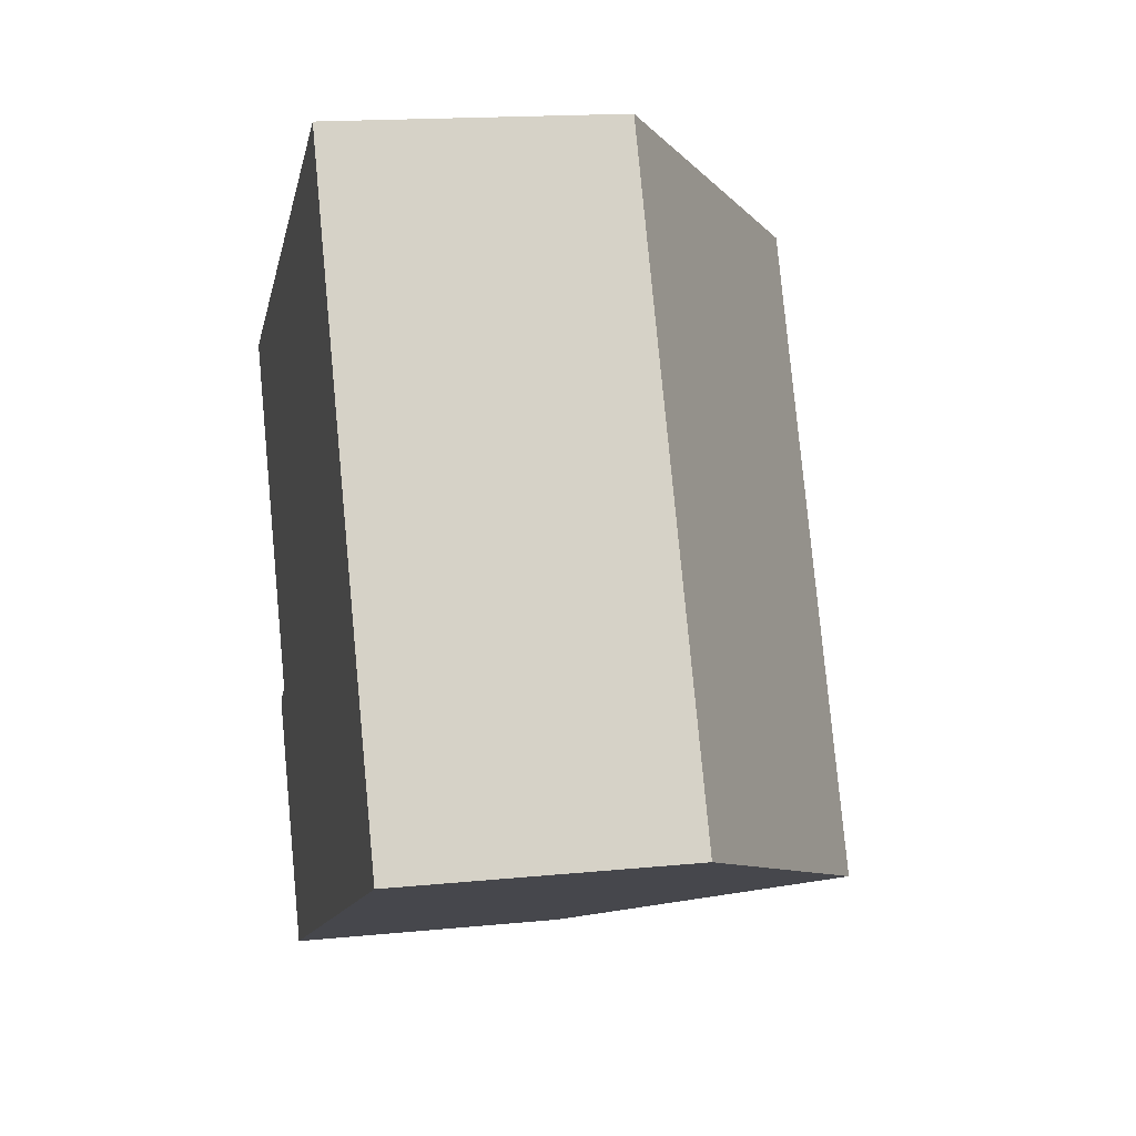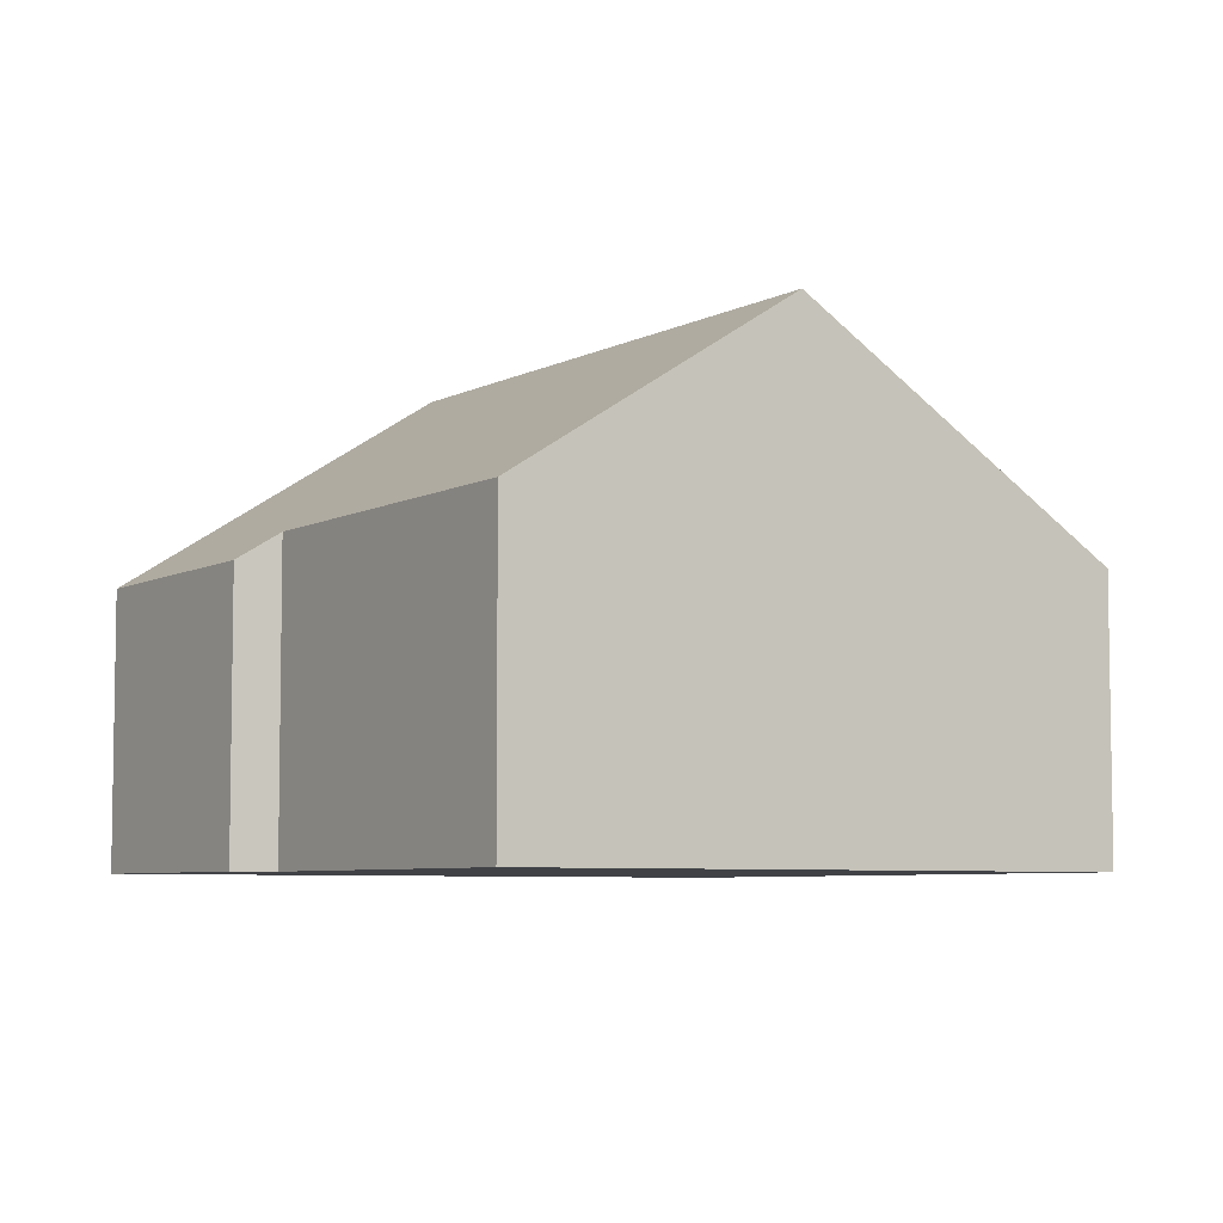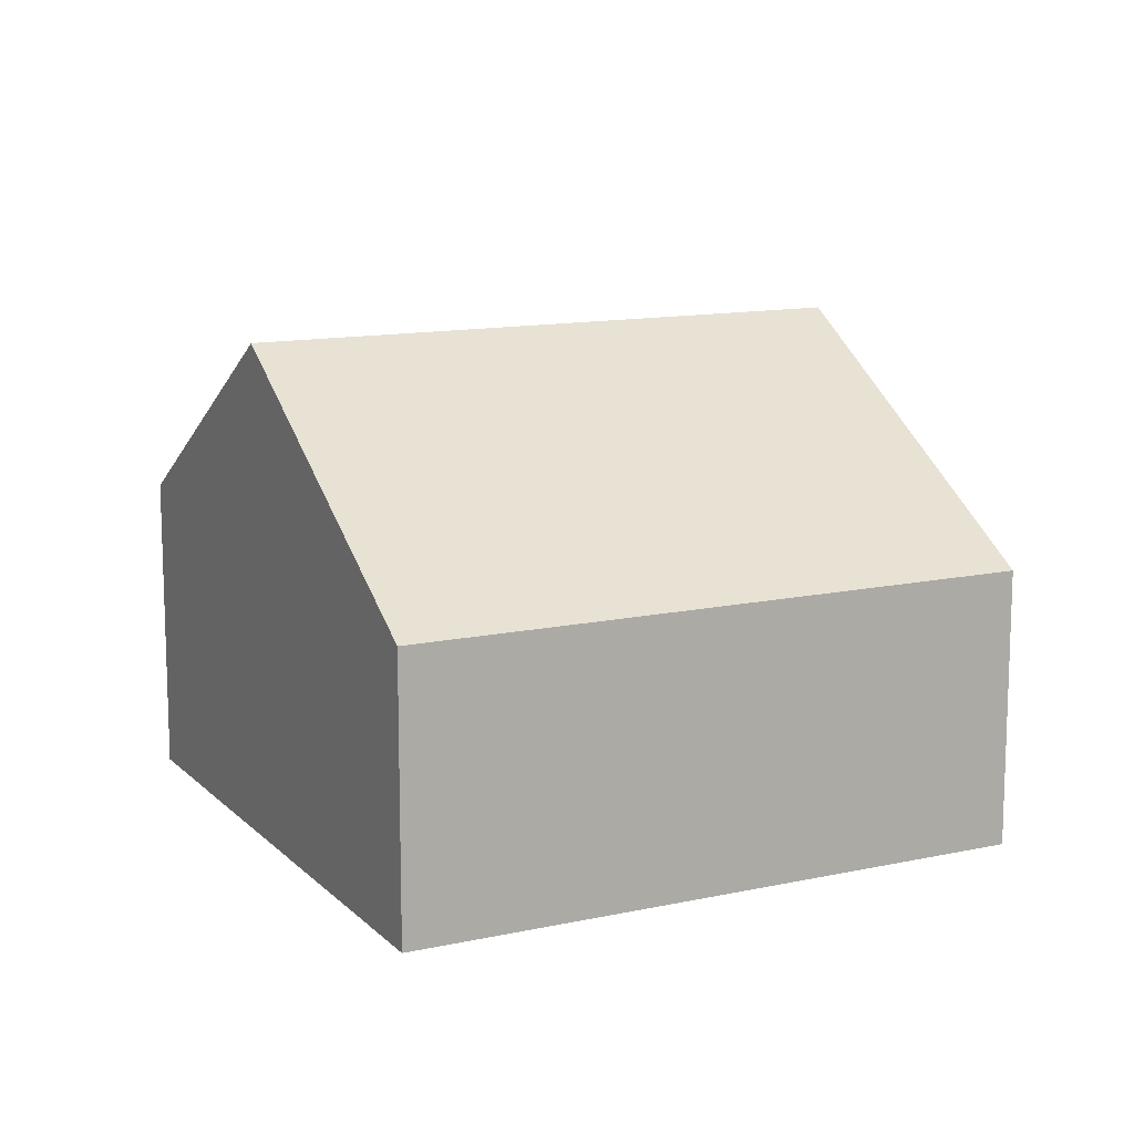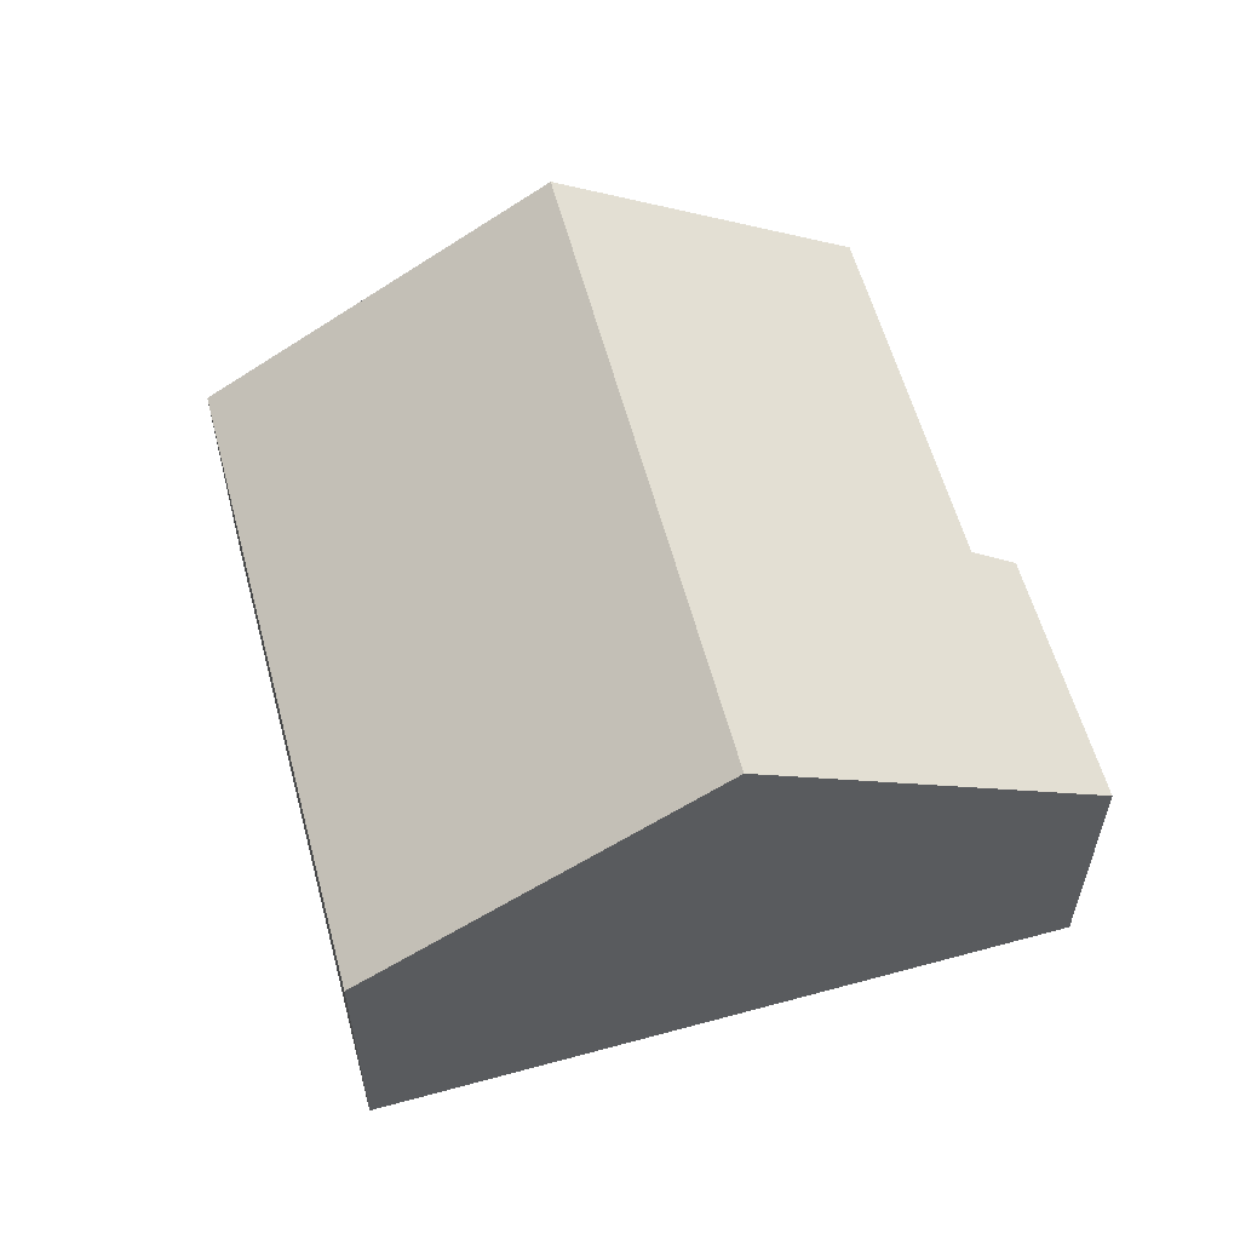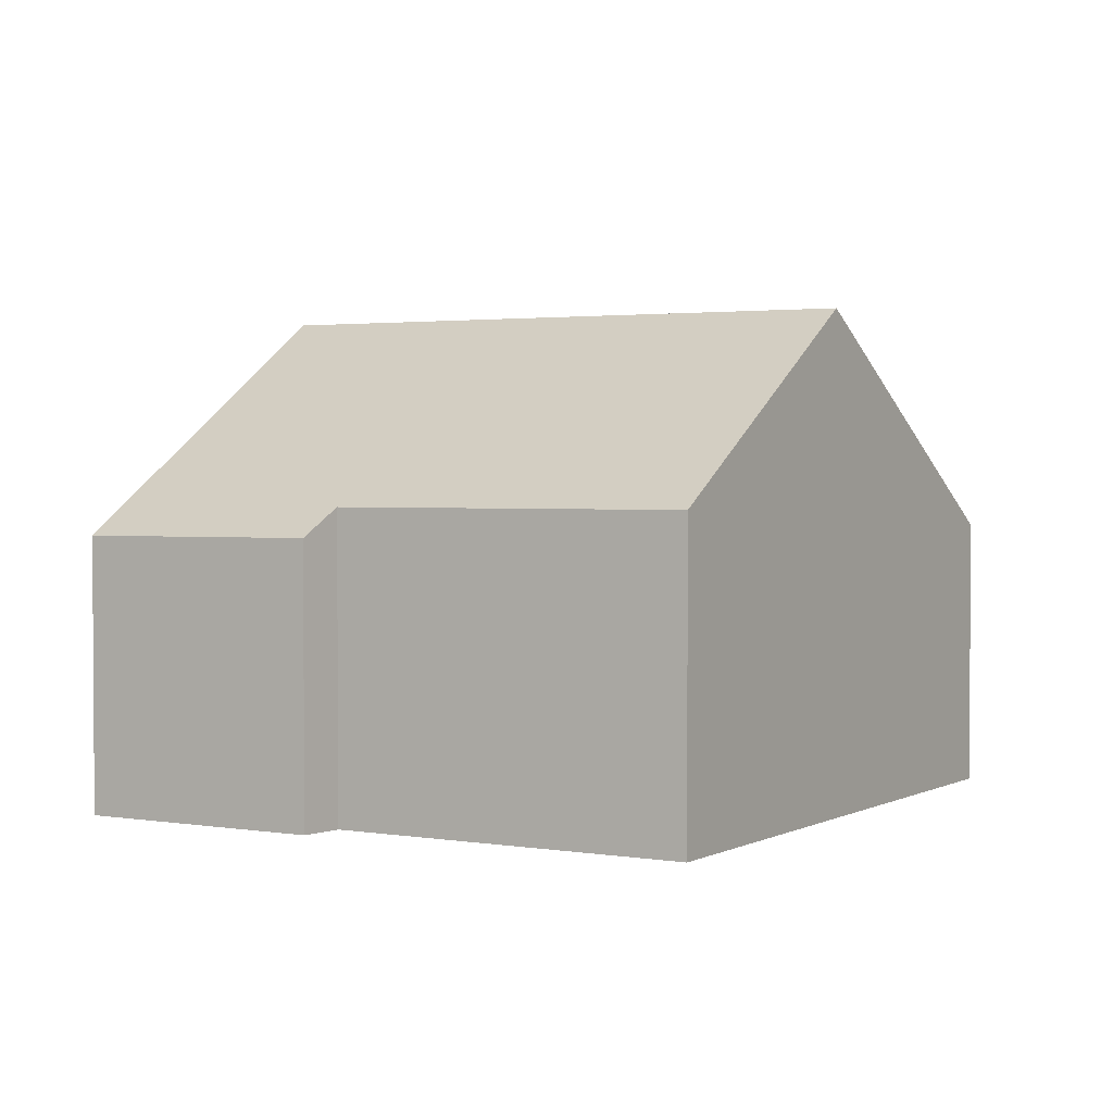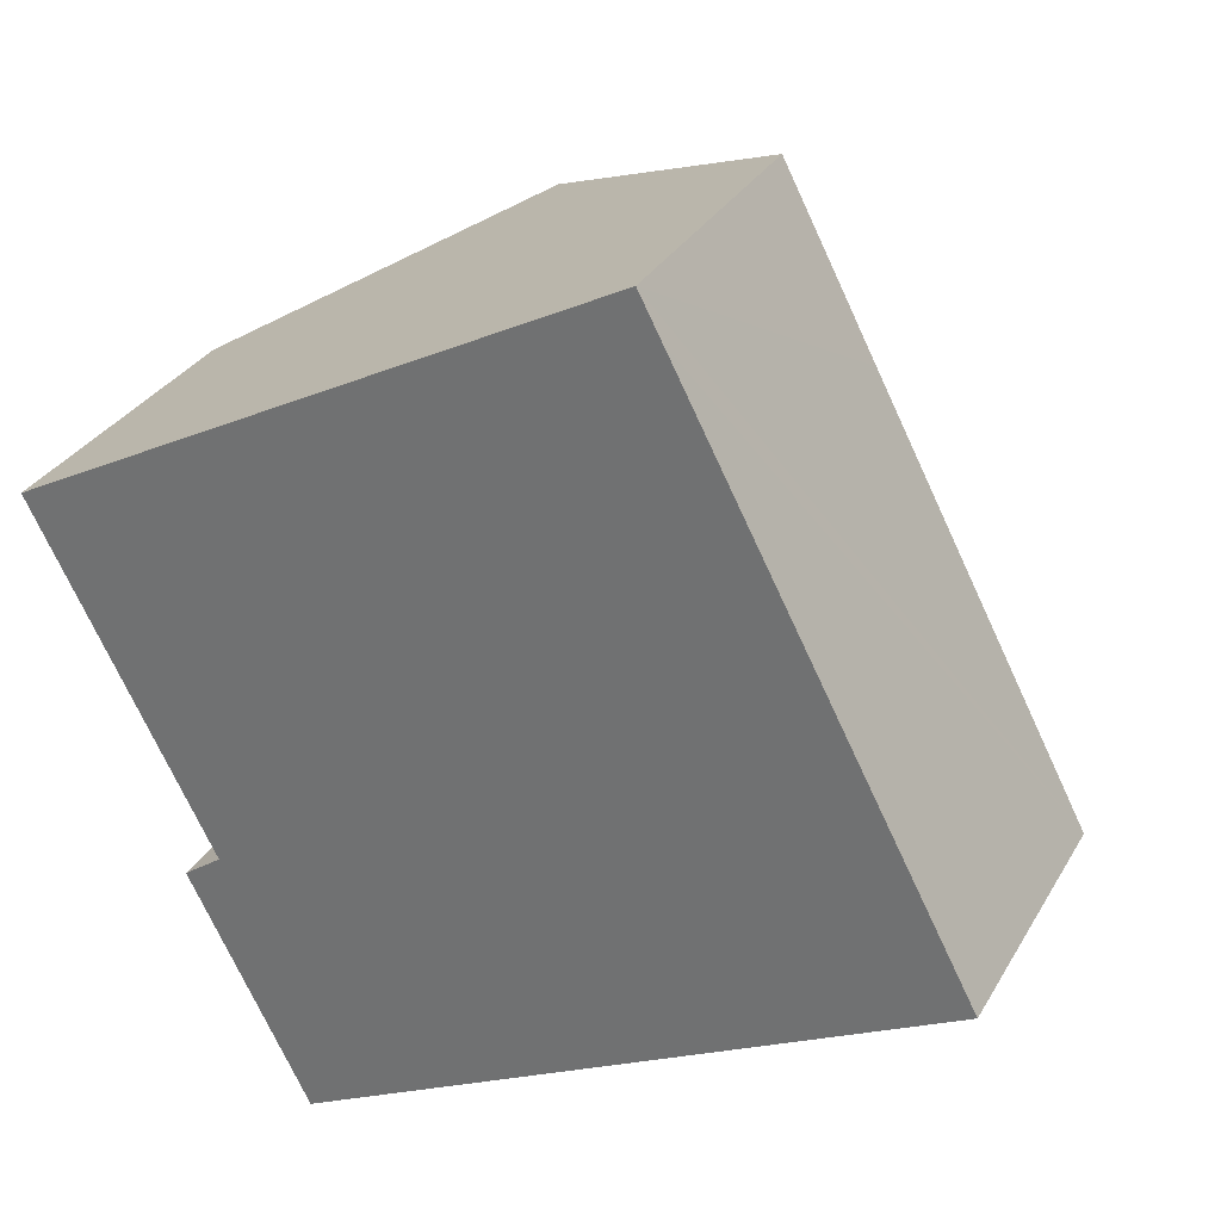
<metadata>
{"format":"obj","ext":"obj","renderer":"f3d","projection":"perspective","resolution":1024,"background":"white","views":[{"elev":16.1,"azim":78.3,"up":"+Z"},{"elev":-6.1,"azim":-61.1,"up":"+Y"},{"elev":12.6,"azim":35.3,"up":"+Y"},{"elev":58.7,"azim":137.5,"up":"+Y"},{"elev":2.4,"azim":-86.7,"up":"+Y"},{"elev":31.0,"azim":25.3,"up":"+Z"}]}
</metadata>
<code>
v  5.284 9.825 2.808
v  3.373 6.048 -6.548
v  0 6.079 3.722e-16
v  11.16 9.825 -8.41
v  4.927 5.455 -11.56
v  2.644 5.492 -7.07
v  11.81 5.499 5.236
v  11.39 5.499 6.051
v  13.15 5.498 2.681
v  14.17 5.499 0.738
v  17.32 5.499 -5.292
v  11.39 -3.705e-16 6.051
v  11.81 -3.206e-16 5.236
v  13.15 -1.642e-16 2.681
v  14.17 -4.519e-17 0.738
v  17.32 3.24e-16 -5.292
v  11.16 5.15e-16 -8.41
v  4.927 7.078e-16 -11.56
v  2.644 4.329e-16 -7.07
v  0 0 0
v  3.373 4.009e-16 -6.548
v  5.284 -1.719e-16 2.808
g defaultobject
f 1 2 3
f 2 1 4
f 2 4 5
f 5 6 2
f 7 1 8
f 1 7 4
f 4 7 9
f 4 9 10
f 4 10 11
f 12 7 8
f 7 12 9
f 9 12 10
f 10 12 11
f 11 12 13
f 11 13 14
f 11 14 15
f 11 15 16
f 16 4 11
f 4 16 5
f 5 16 17
f 5 17 18
f 5 19 6
f 19 5 18
f 2 20 3
f 20 2 21
f 6 21 2
f 21 6 19
f 3 8 1
f 8 3 12
f 12 3 22
f 22 3 20
f 17 19 18
f 19 17 16
f 19 16 21
f 21 16 20
f 20 16 15
f 20 15 22
f 22 15 14
f 22 14 12
f 12 14 13

</code>
